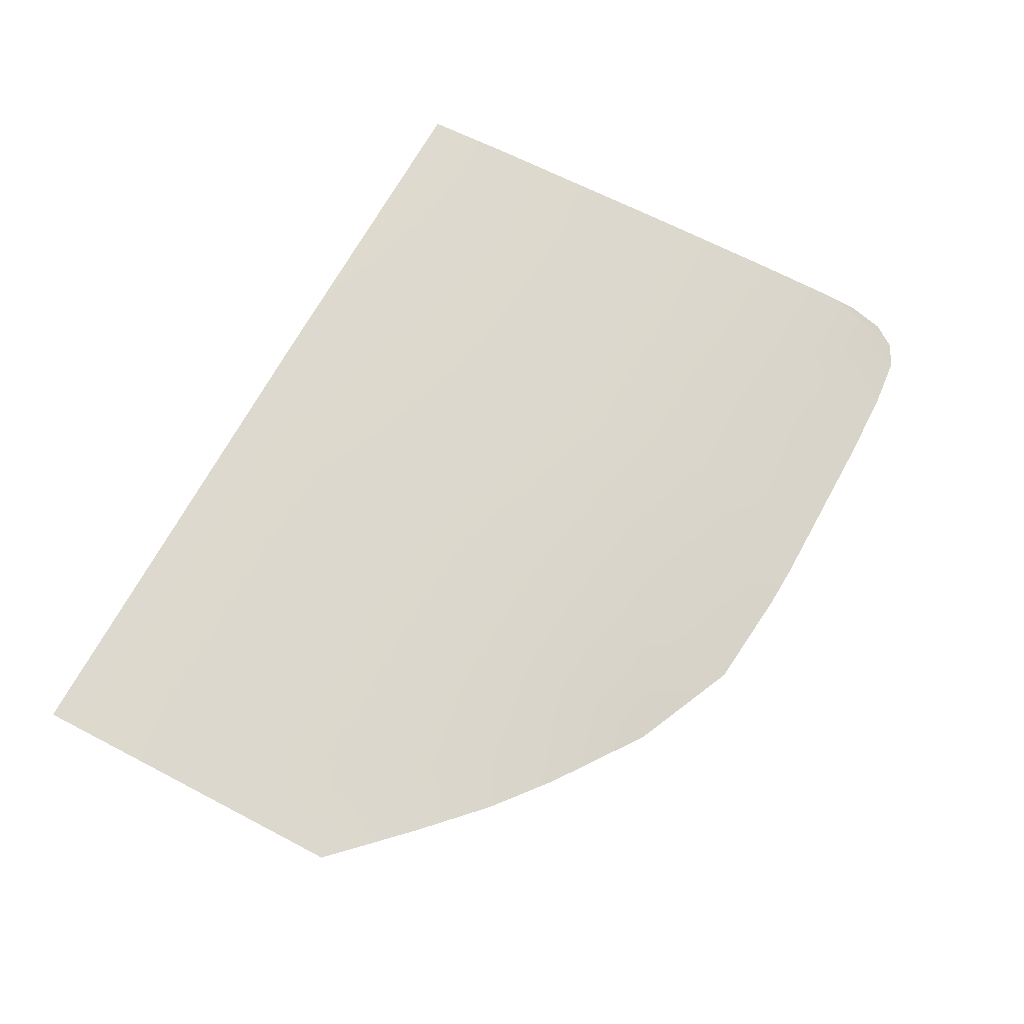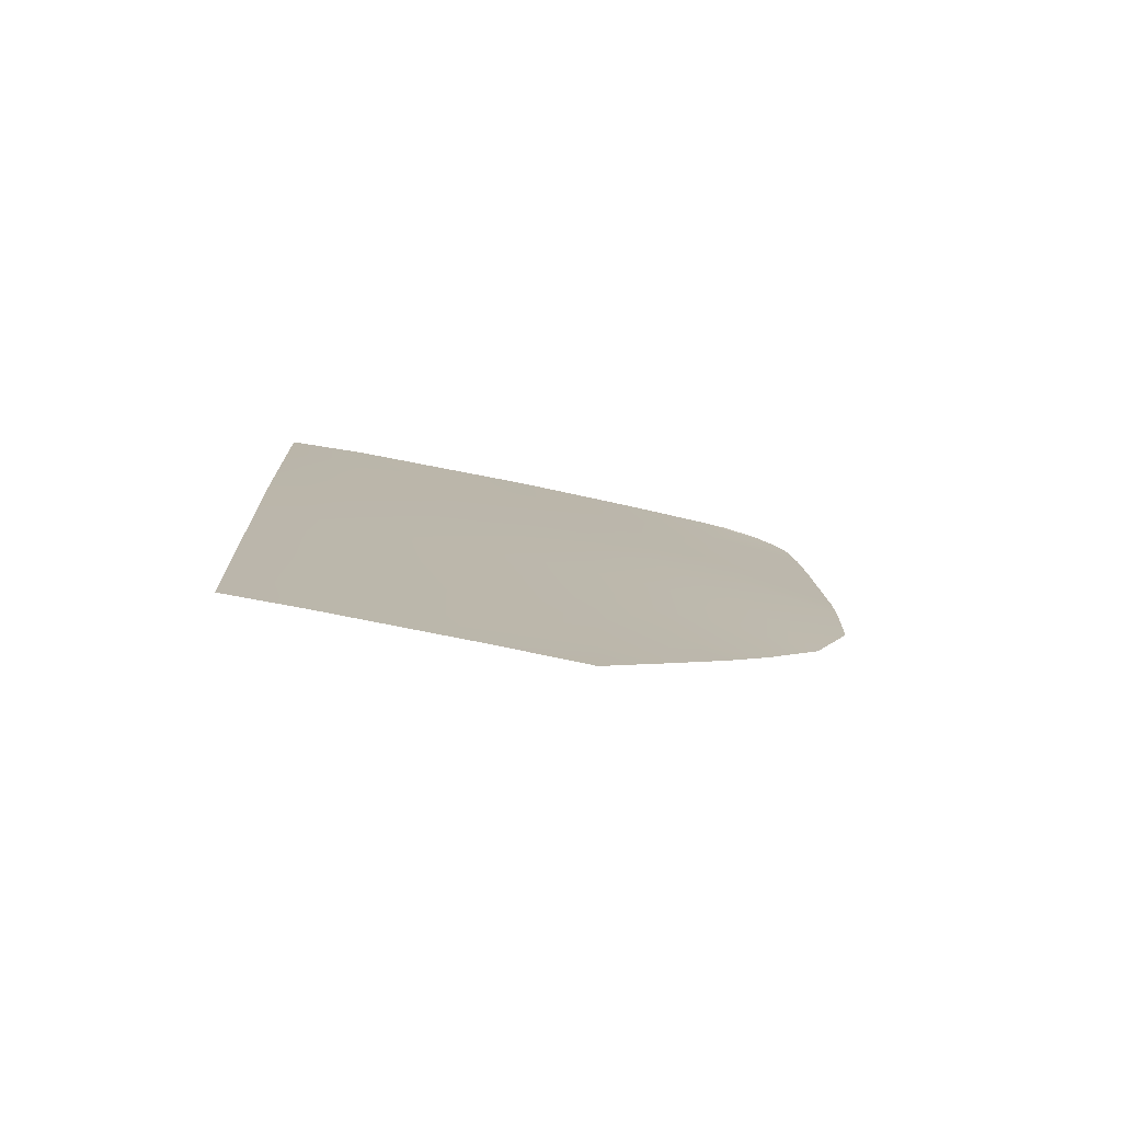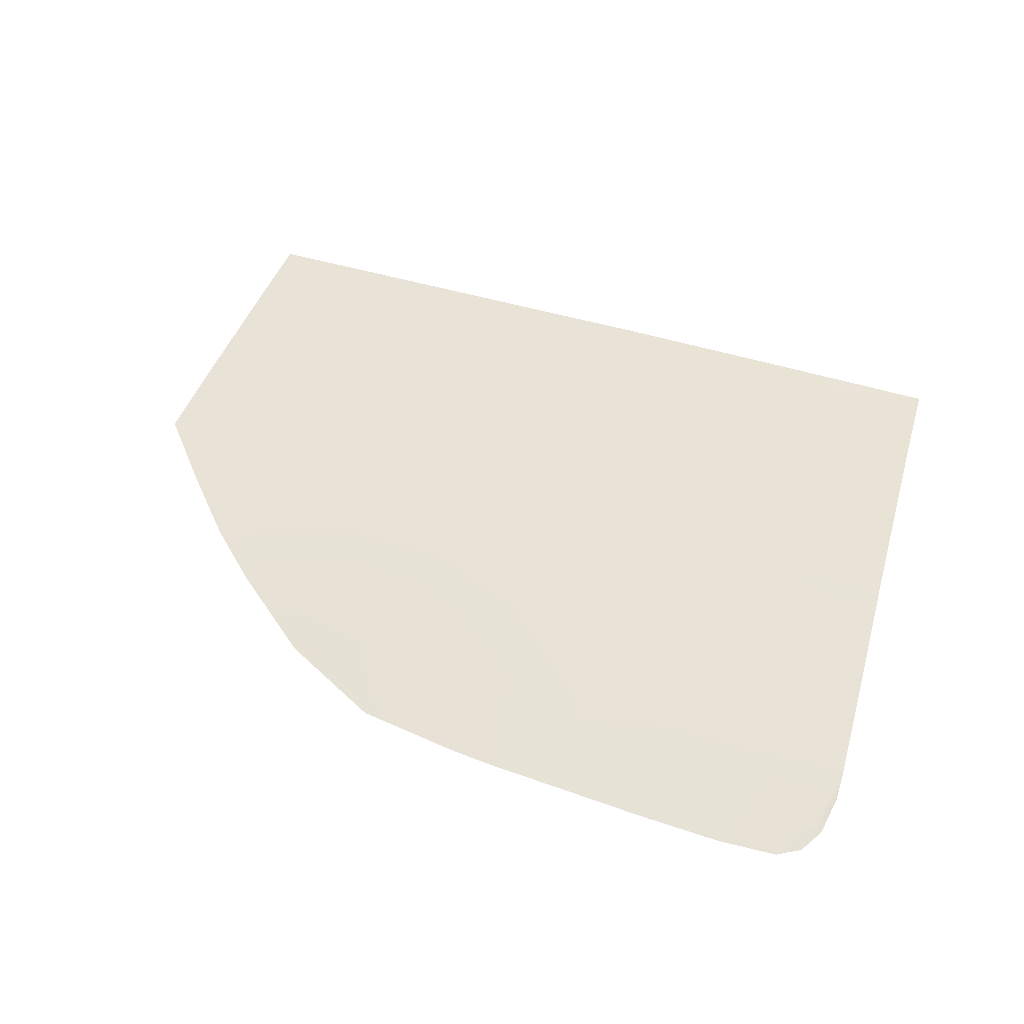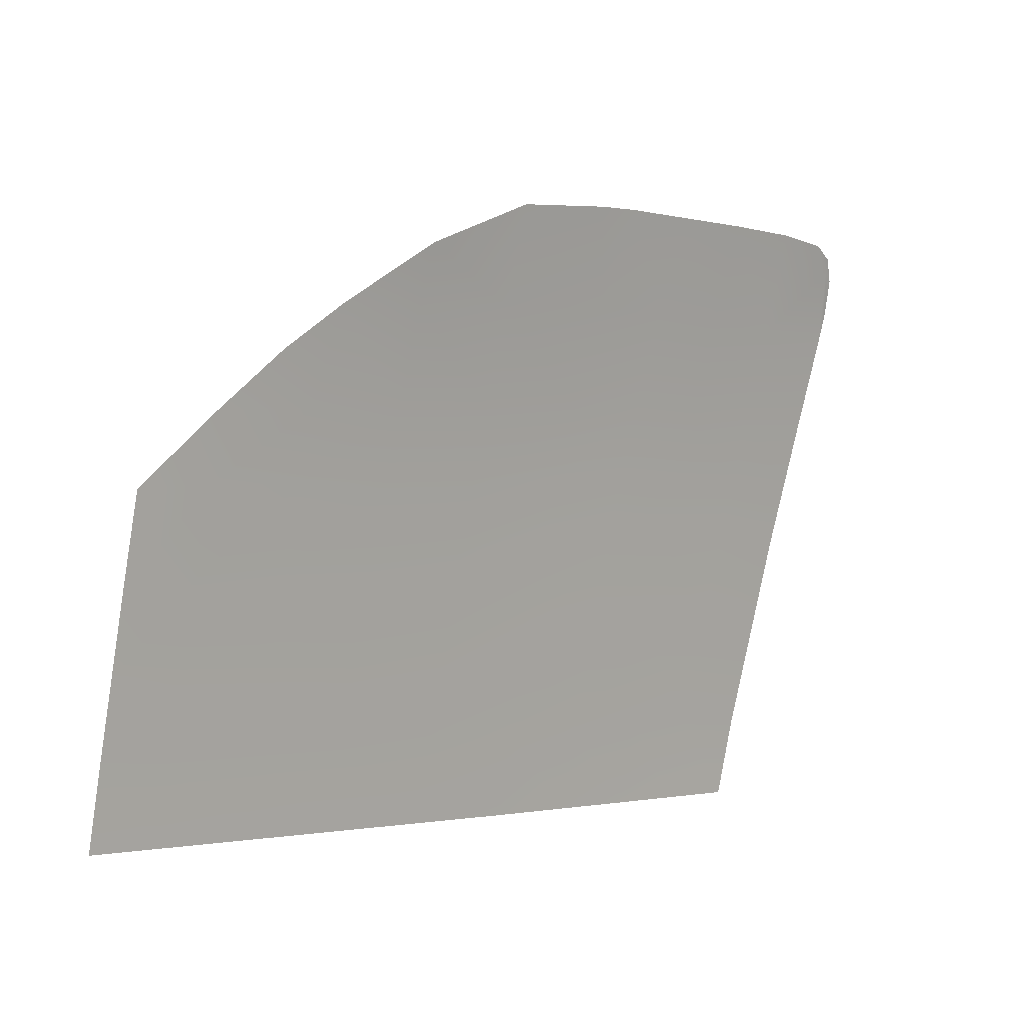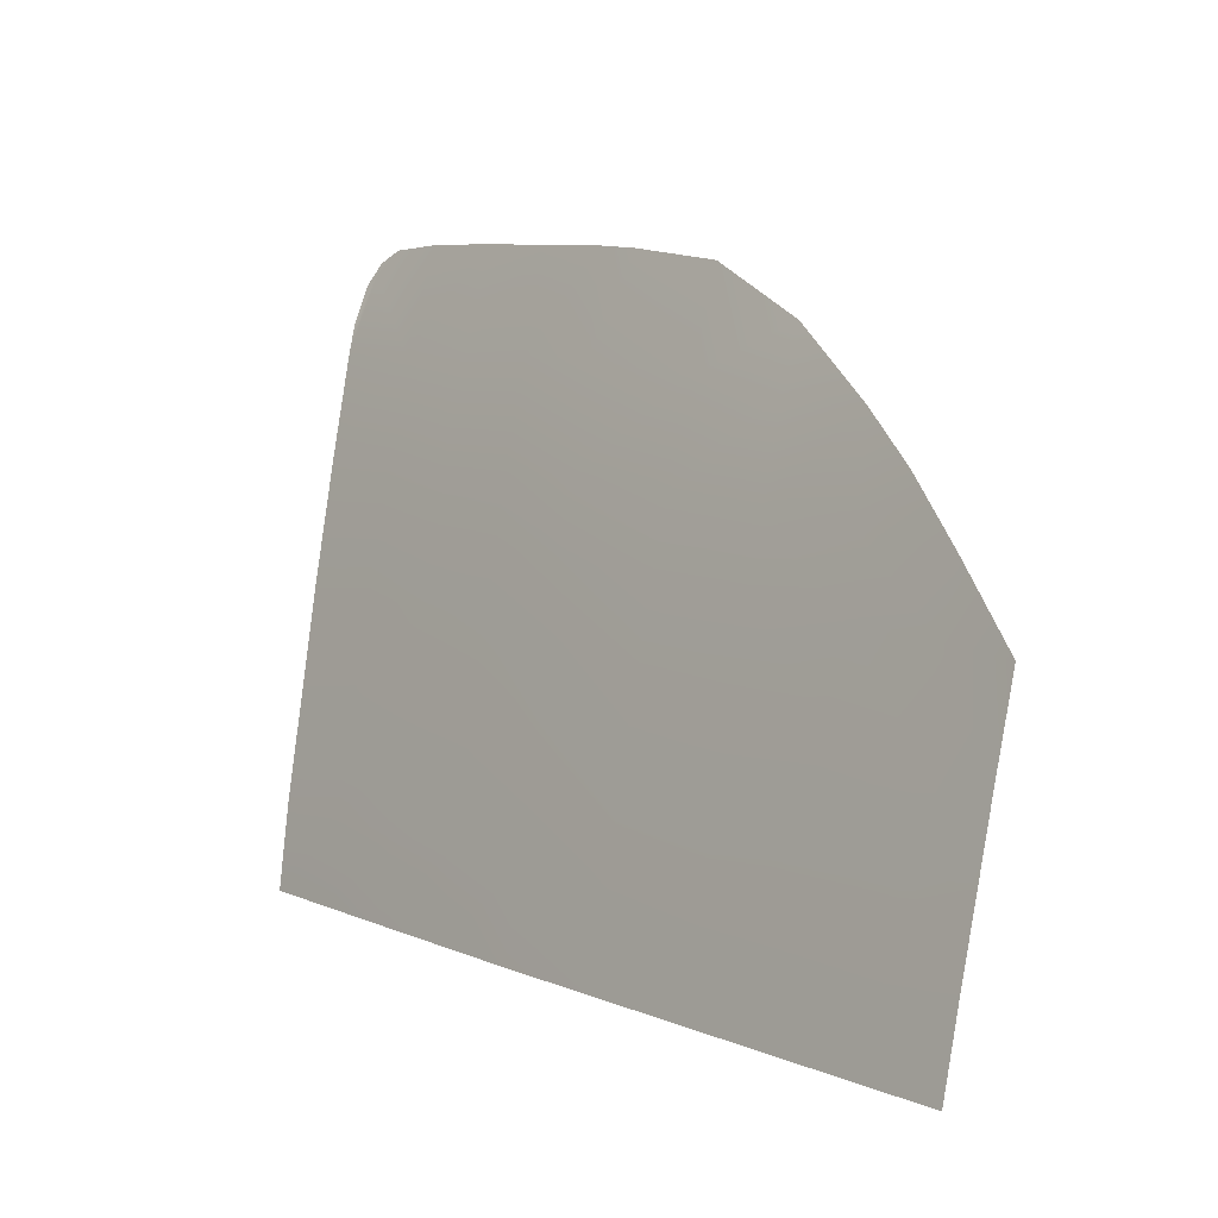
<metadata>
{"format":"obj","ext":"obj","renderer":"f3d","projection":"perspective","resolution":1024,"background":"white","views":[{"elev":65.8,"azim":115.1,"up":"+Z"},{"elev":11.0,"azim":84.4,"up":"+Z"},{"elev":38.0,"azim":-158.3,"up":"+Z"},{"elev":-6.0,"azim":136.1,"up":"+Y"},{"elev":4.0,"azim":50.2,"up":"+Y"}]}
</metadata>
<code>
v  63.27 61.5 86.62
v  63.35 68.51 85.09
v  56.34 69.9 84.94
v  7.853 49.82 90.35
v  16.58 49.38 90.29
v  16.28 57.02 88.74
v  -9.048 58.29 89
v  -1.244 58.01 88.91
v  -1.661 67.52 86.83
v  13.3 97.99 79.12
v  26.1 96.42 79.13
v  16.14 107 76.34
v  26.16 105.5 76.44
v  5.066 98.42 79.16
v  11.87 107.4 76.33
v  56.57 77.54 83.11
v  45.45 93.93 79.13
v  36.54 100.4 77.43
v  36.67 95.12 79.14
v  26.21 87.09 81.67
v  36.89 86.11 81.58
v  46.82 84.89 81.61
v  47.11 55.36 88.36
v  56.33 54.87 88.24
v  56.34 62.38 86.59
v  37.56 64.35 86.61
v  37.23 72.86 84.74
v  26.45 74.1 84.75
v  27.3 48.89 90.14
v  38.03 48.4 89.99
v  37.89 55.85 88.48
v  56.76 83.68 81.64
v  50.91 89.41 80.3
v  -8.539 50.65 90.44
v  -0.8713 50.26 90.4
v  63.2 54.49 88.15
v  56.36 47.56 89.74
v  37.06 79.48 83.16
v  46.79 71.38 84.84
v  -11.93 98.99 79.38
v  -20.69 99.14 79.56
v  -19.78 89.34 82.05
v  -3.872 108.4 76.35
v  -11.57 108.7 76.39
v  5.782 88.65 81.81
v  14.33 88.18 81.77
v  15 81.83 83.26
v  15.66 75.47 84.75
v  7.519 57.51 88.82
v  -2.423 83.08 83.31
v  -2.078 77.04 84.76
v  6.791 76.26 84.75
v  -10.35 77.3 84.83
v  -17.02 108.5 76.56
v  -19.34 106.3 77.36
v  -19.14 107.4 76.96
v  -3.165 98.85 79.2
v  4.002 107.9 76.34
v  26.77 65.26 86.68
v  27.09 56.43 88.61
v  -2.768 89.11 81.85
v  26.33 80.59 83.21
v  7.155 66.88 86.79
v  6.287 82.45 83.28
v  -9.698 67.8 86.92
v  46.95 63.37 86.6
v  15.97 66.25 86.74
v  46.81 78.71 83.09
v  47.19 47.98 89.86
v  63.43 76.76 83.19
v  -10.81 83.26 83.39
v  -16.85 58.57 89.1
v  -16.21 51.05 90.48
v  -11.28 89.23 81.95
v  -18.62 77.56 84.9
v  -17.74 68.07 87
v  -19.2 83.45 83.47
v  63.12 47.25 89.64
v  -20.39 105.3 77.73
v  -20.84 101.8 78.85
g J725_285B_R_DTaSI_J725_285B_R
f 1 2 3
f 4 5 6
f 7 8 9
f 10 11 12
f 12 11 13
f 14 10 15
f 16 3 2
f 17 18 19
f 20 21 19
f 21 22 17
f 23 24 25
f 26 27 28
f 29 30 31
f 22 32 33
f 34 35 8
f 36 24 37
f 38 27 39
f 40 41 42
f 43 44 40
f 45 46 10
f 13 11 18
f 18 11 19
f 47 48 28
f 9 8 49
f 50 51 52
f 53 51 50
f 54 55 40
f 56 55 54
f 23 31 30
f 35 4 49
f 57 14 58
f 46 20 11
f 59 28 48
f 5 29 60
f 61 45 14
f 62 28 27
f 63 49 6
f 64 52 48
f 15 10 12
f 36 1 25
f 65 9 51
f 66 25 3
f 31 26 59
f 51 9 63
f 60 59 67
f 52 63 67
f 31 23 66
f 68 39 3
f 24 23 69
f 26 66 39
f 32 16 70
f 21 38 68
f 46 47 62
f 61 50 64
f 71 50 61
f 20 62 38
f 45 64 47
f 22 68 16
f 72 7 65
f 73 34 7
f 57 40 74
f 75 53 71
f 76 65 53
f 77 71 74
f 25 1 3
f 49 4 6
f 65 7 9
f 58 14 15
f 70 16 2
f 11 20 19
f 19 21 17
f 66 23 25
f 59 26 28
f 60 29 31
f 17 22 33
f 7 34 8
f 78 36 37
f 68 38 39
f 74 40 42
f 57 43 40
f 14 45 10
f 62 47 28
f 63 9 49
f 64 50 52
f 71 53 50
f 44 54 40
f 69 23 30
f 55 41 40
f 8 35 49
f 43 57 58
f 10 46 11
f 67 59 48
f 6 5 60
f 57 61 14
f 38 62 27
f 67 63 6
f 47 64 48
f 24 36 25
f 53 65 51
f 39 66 3
f 60 31 59
f 52 51 63
f 6 60 67
f 48 52 67
f 26 31 66
f 16 68 3
f 37 24 69
f 27 26 39
f 22 21 68
f 20 46 62
f 45 61 64
f 74 71 61
f 21 20 38
f 46 45 47
f 32 22 16
f 76 72 65
f 72 73 7
f 61 57 74
f 77 75 71
f 75 76 53
f 42 77 74
f 56 79 55
f 79 80 55
f 55 80 41

</code>
